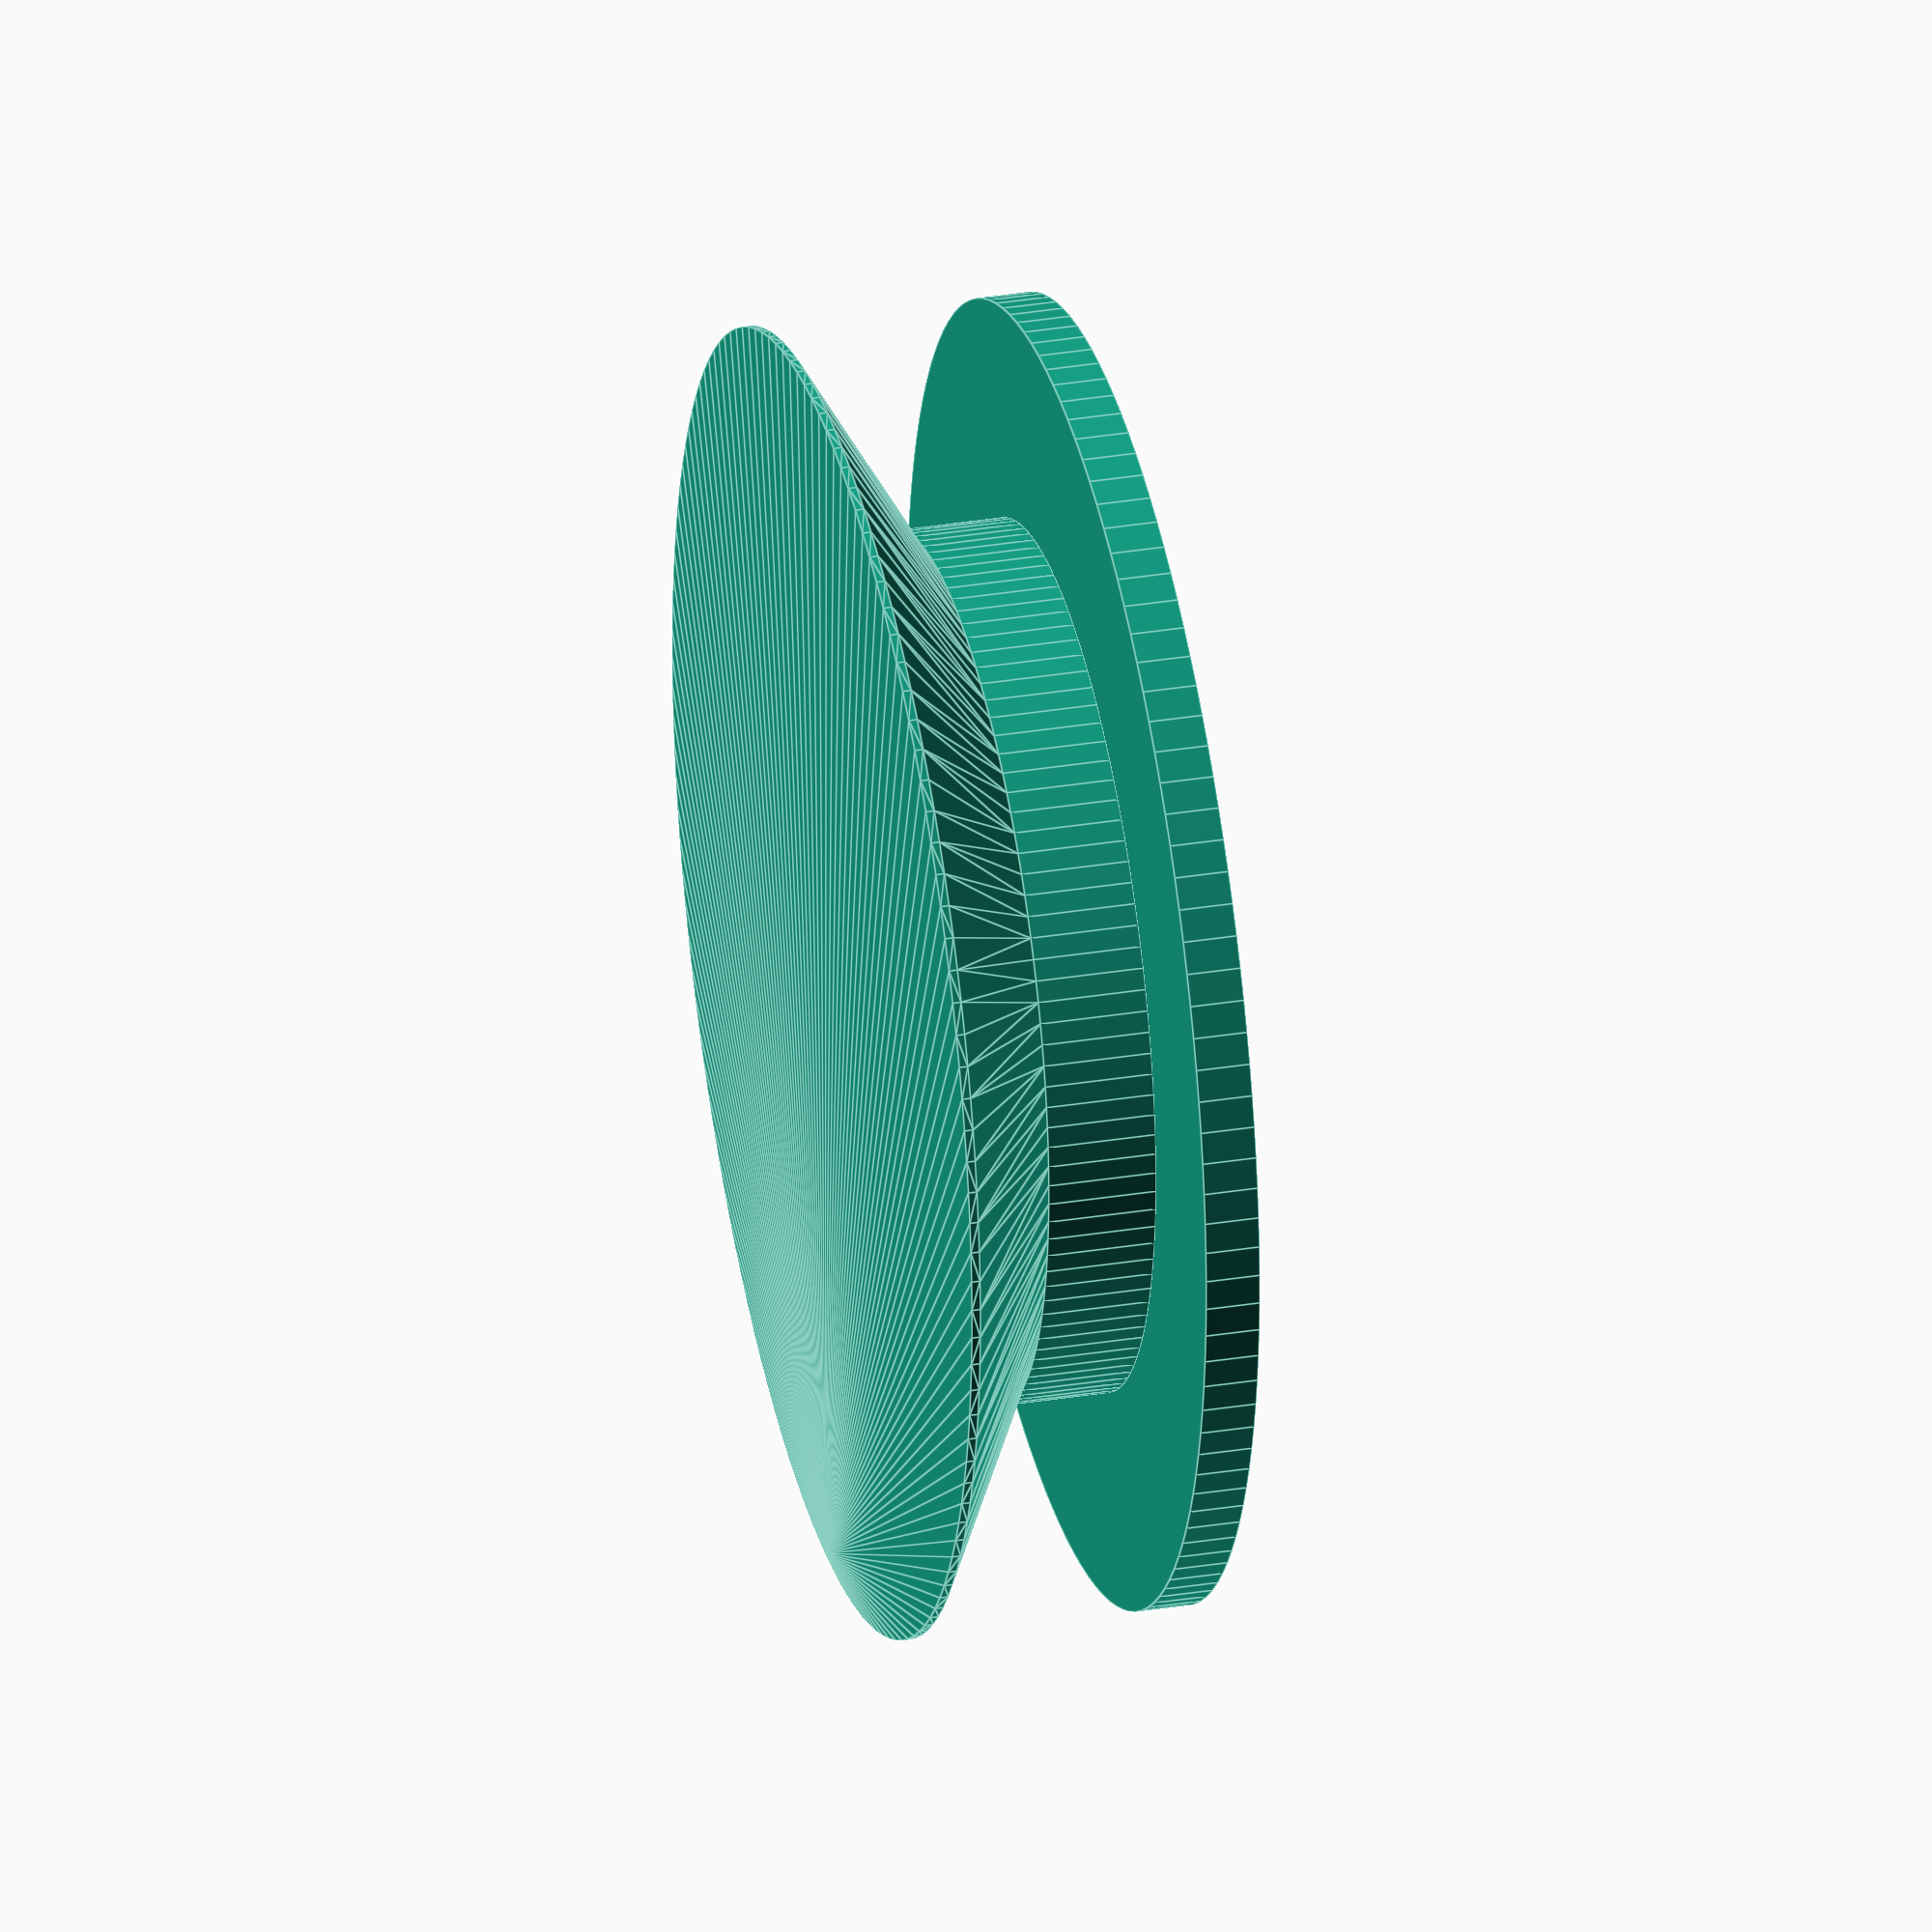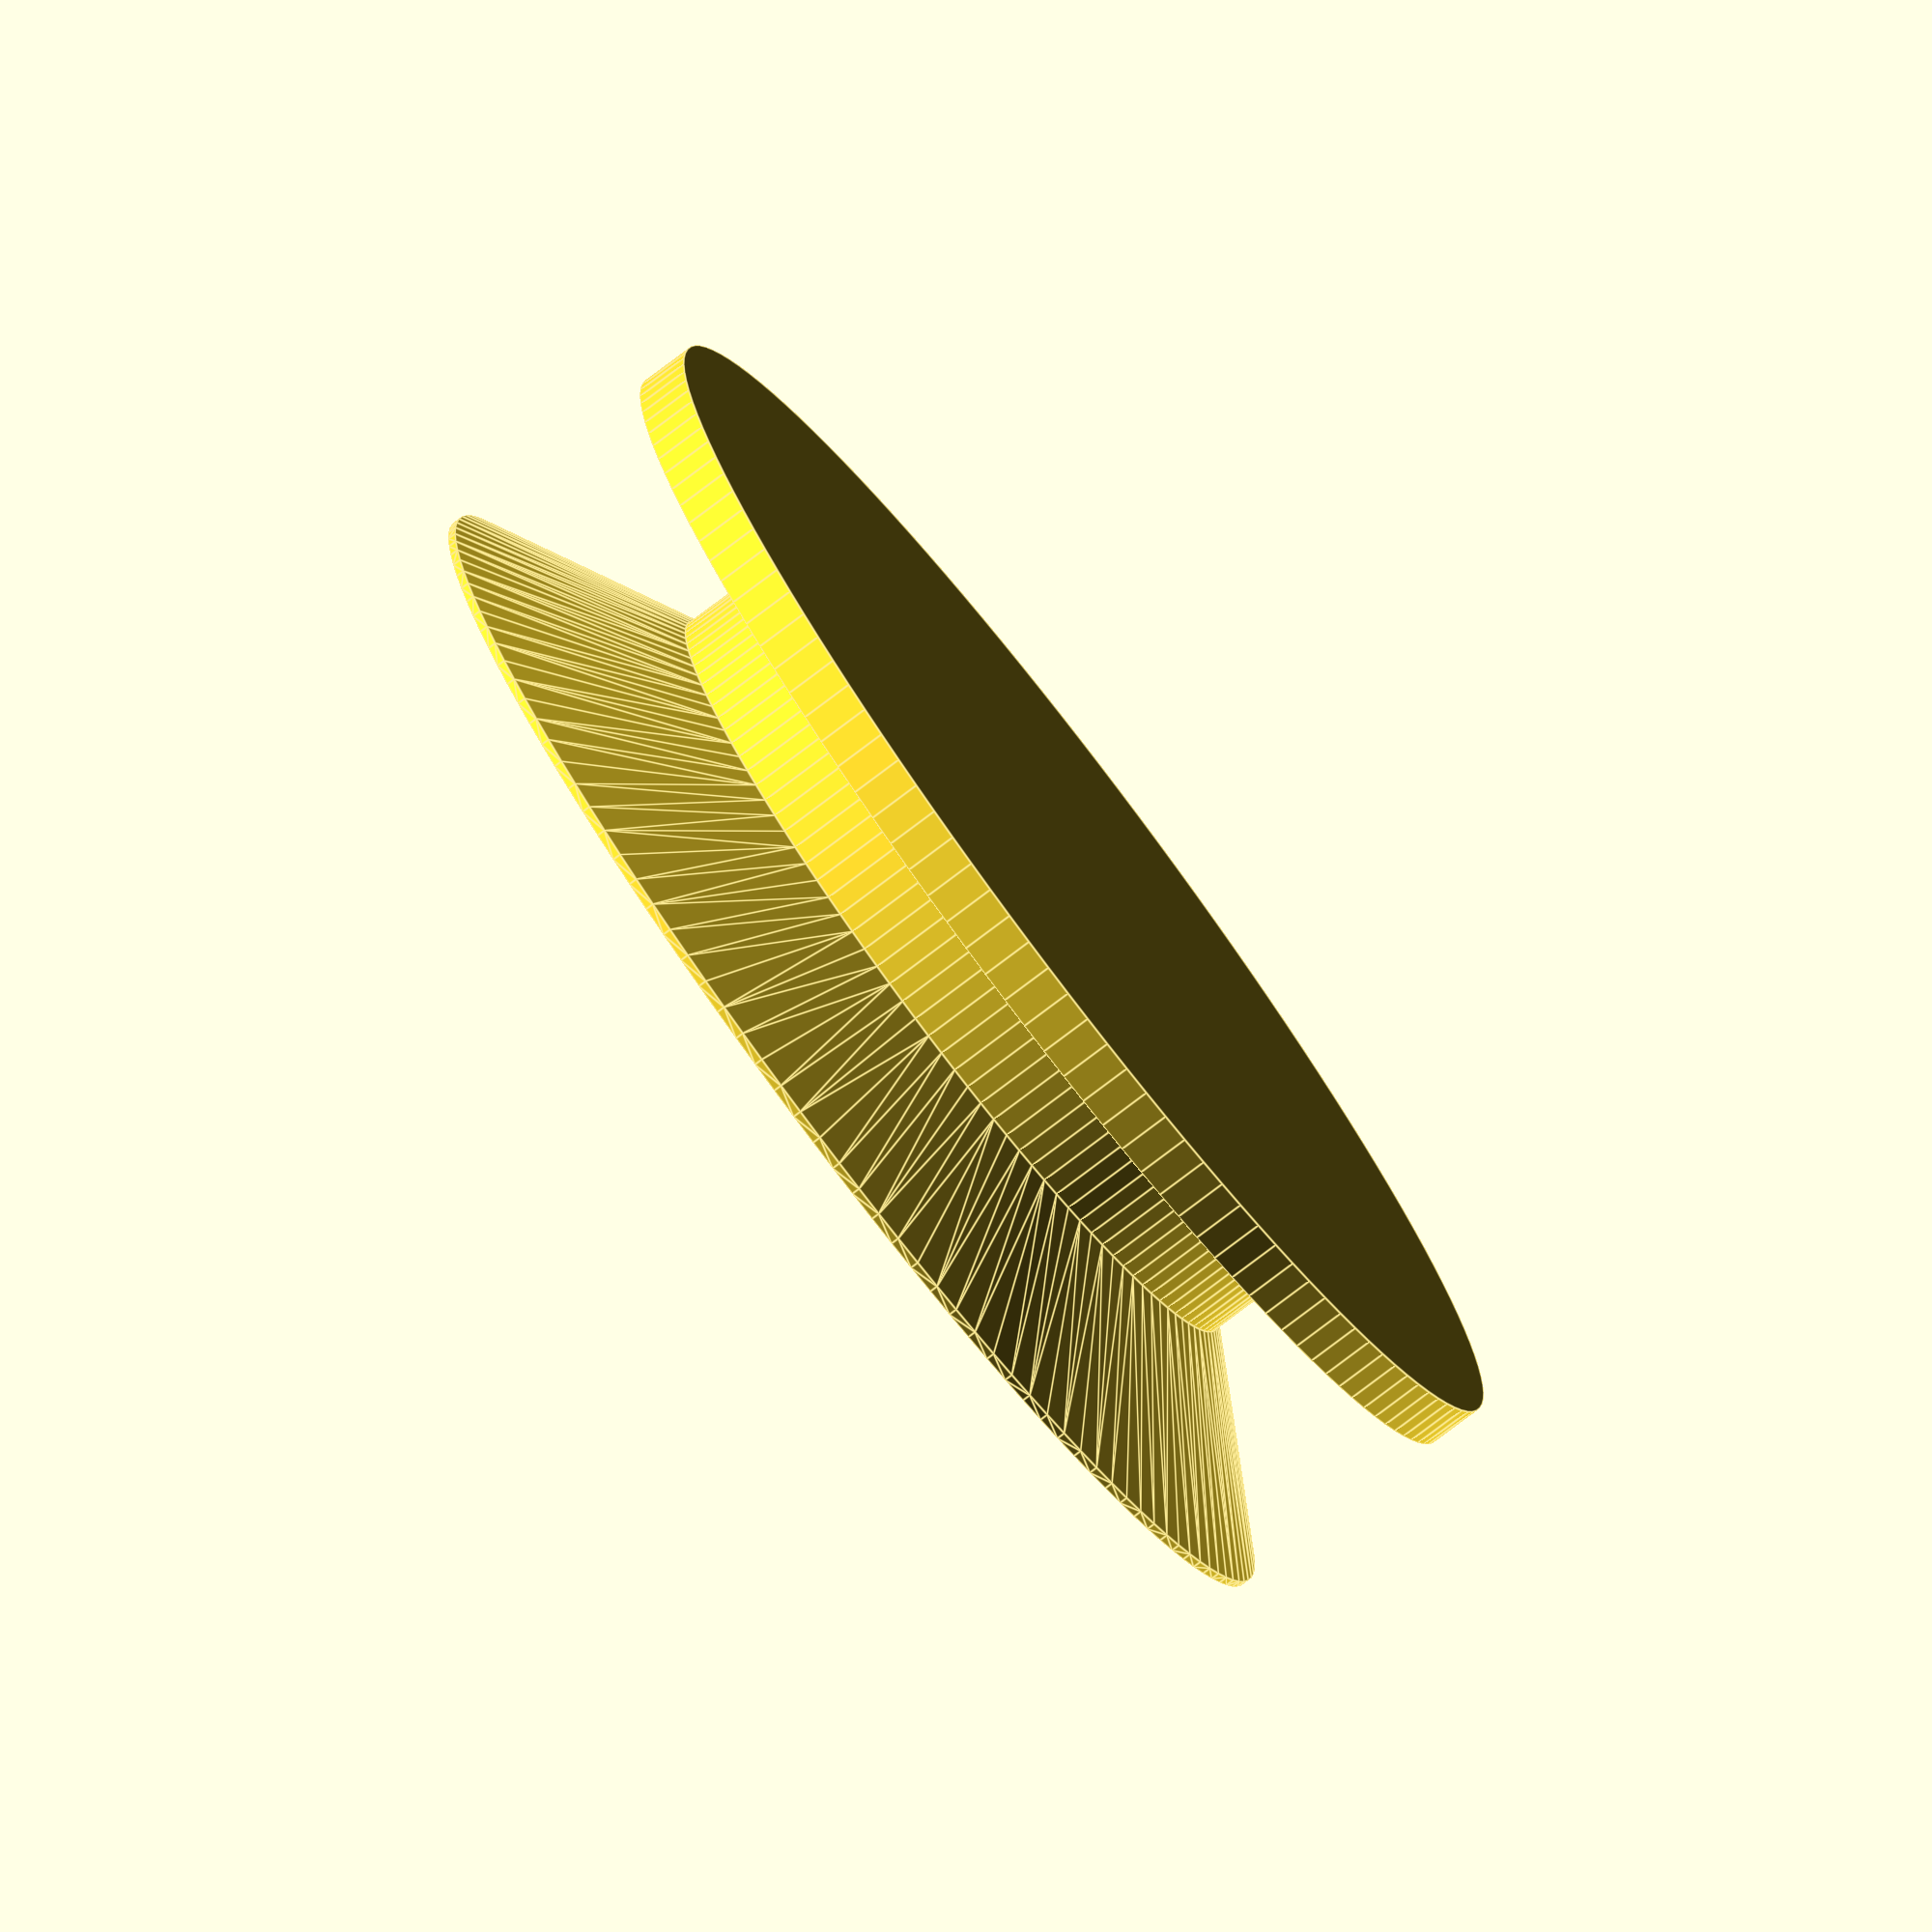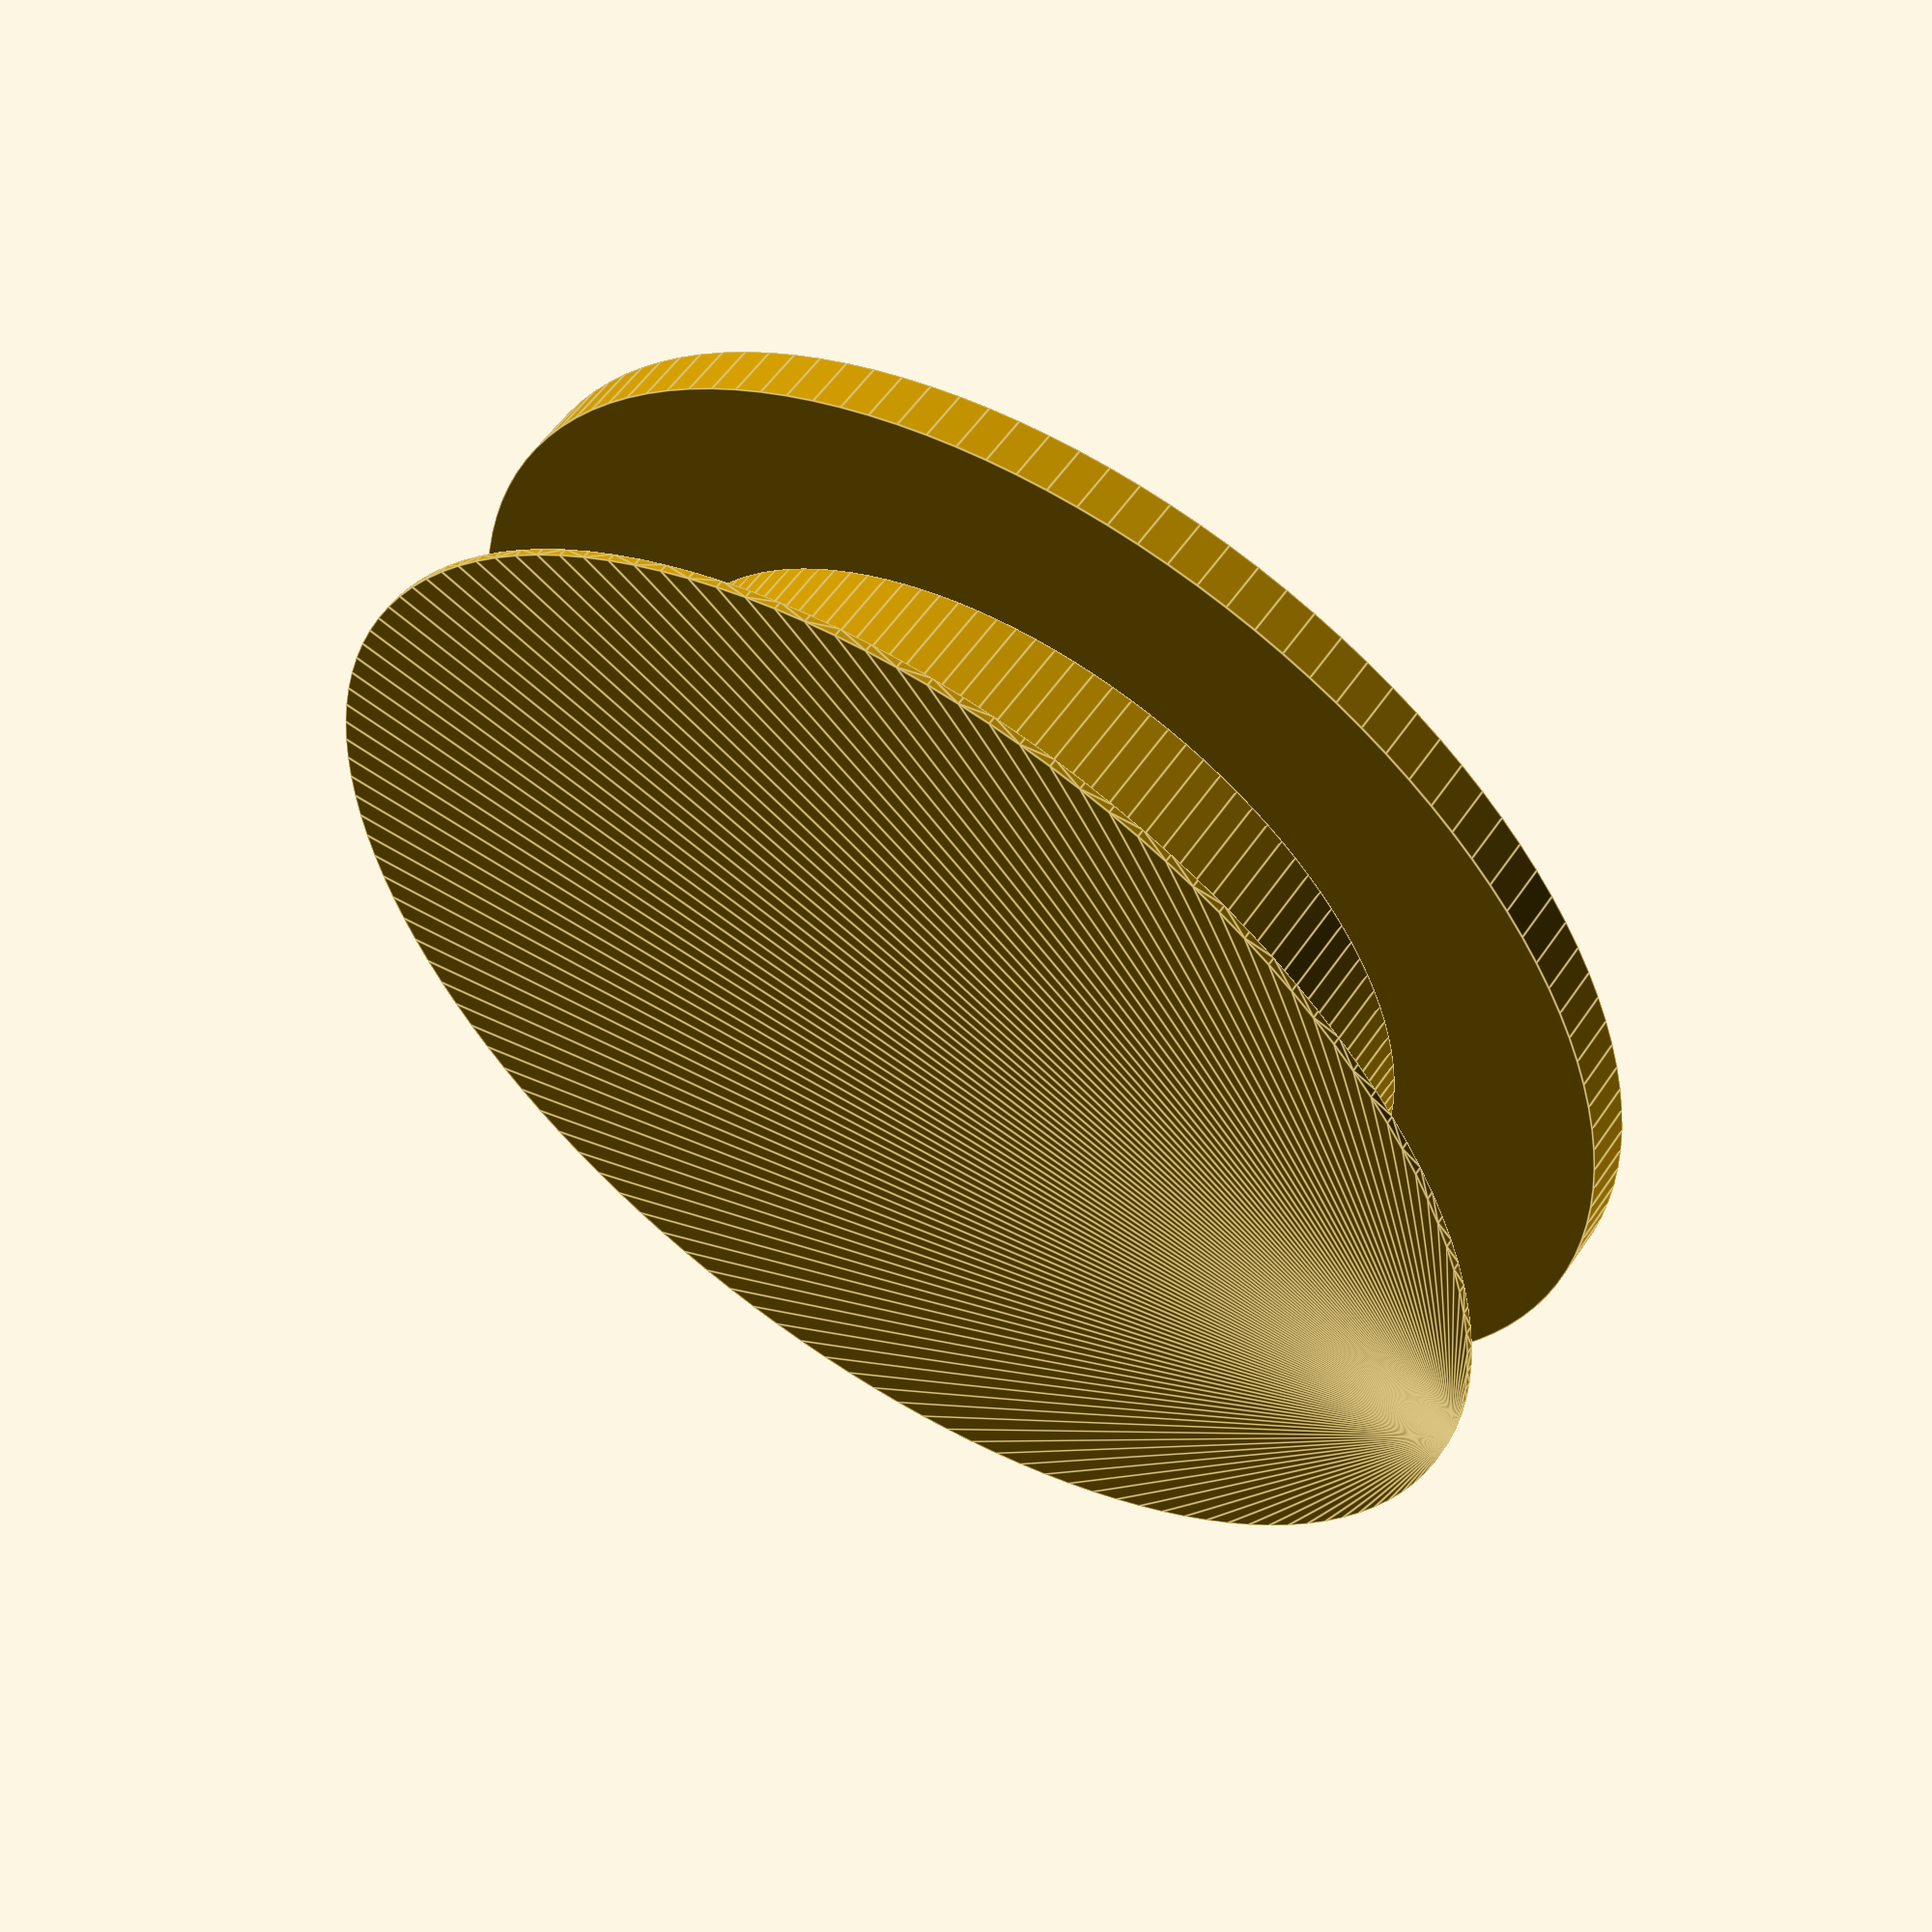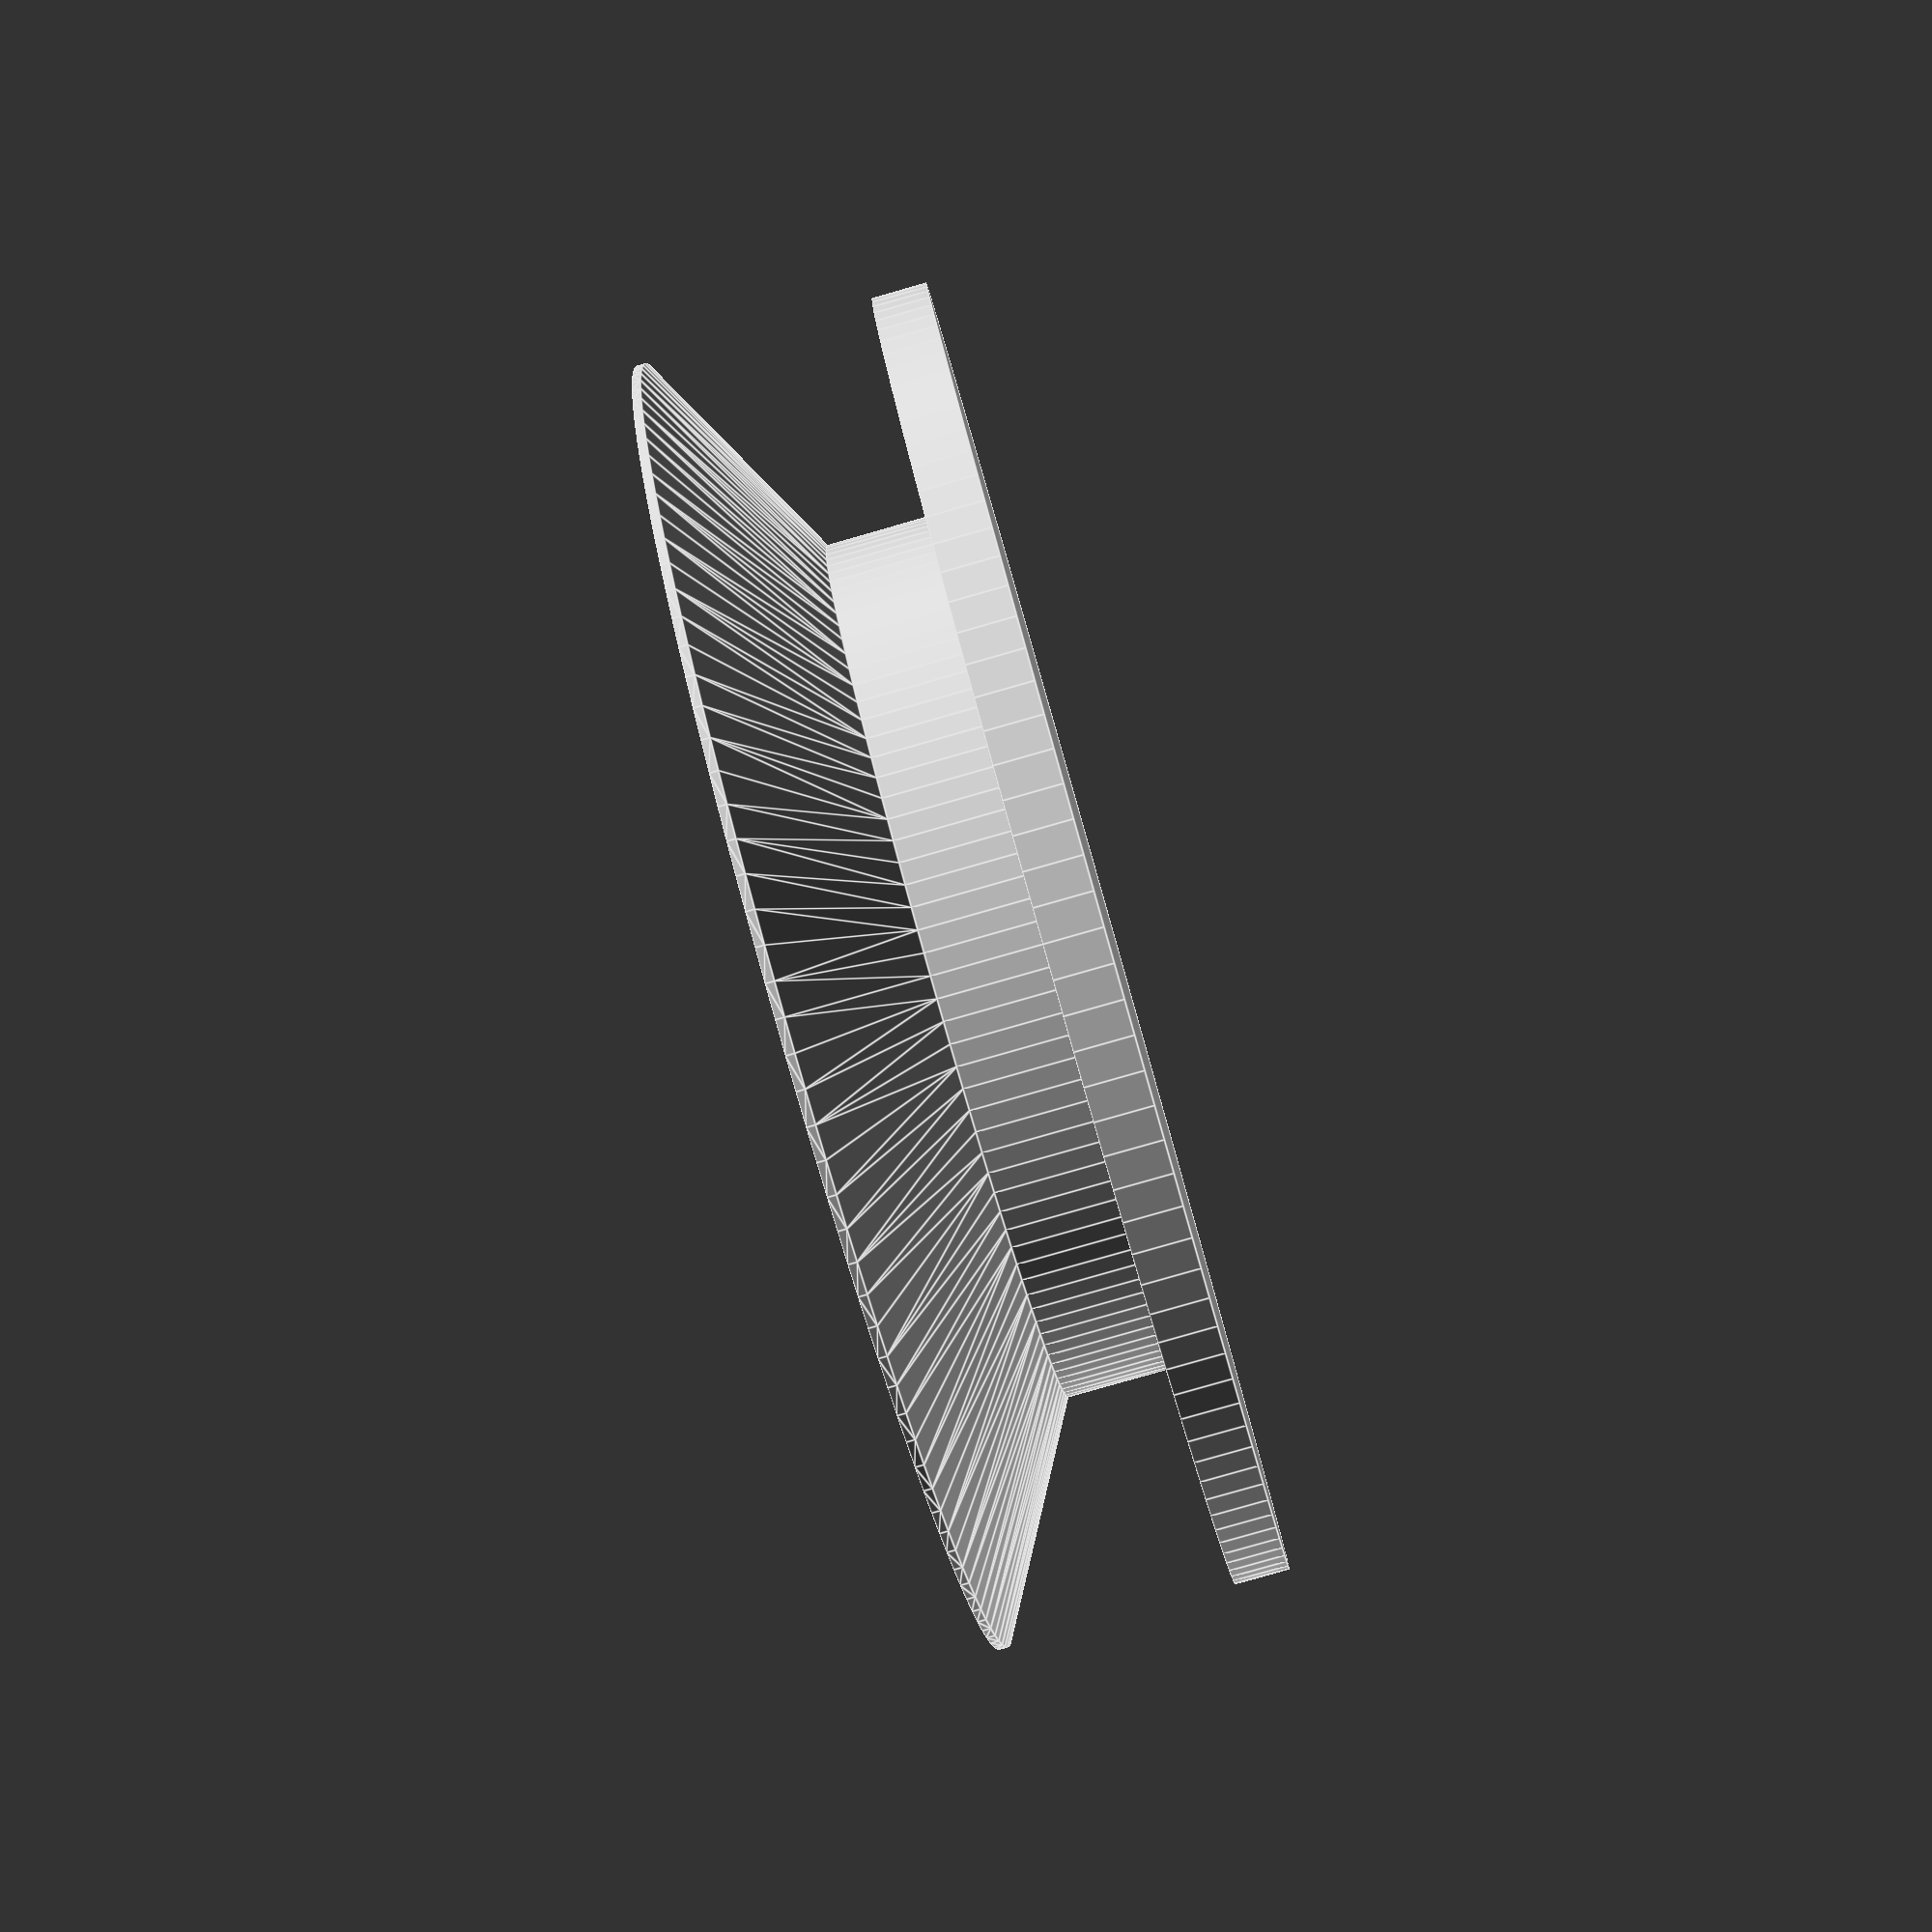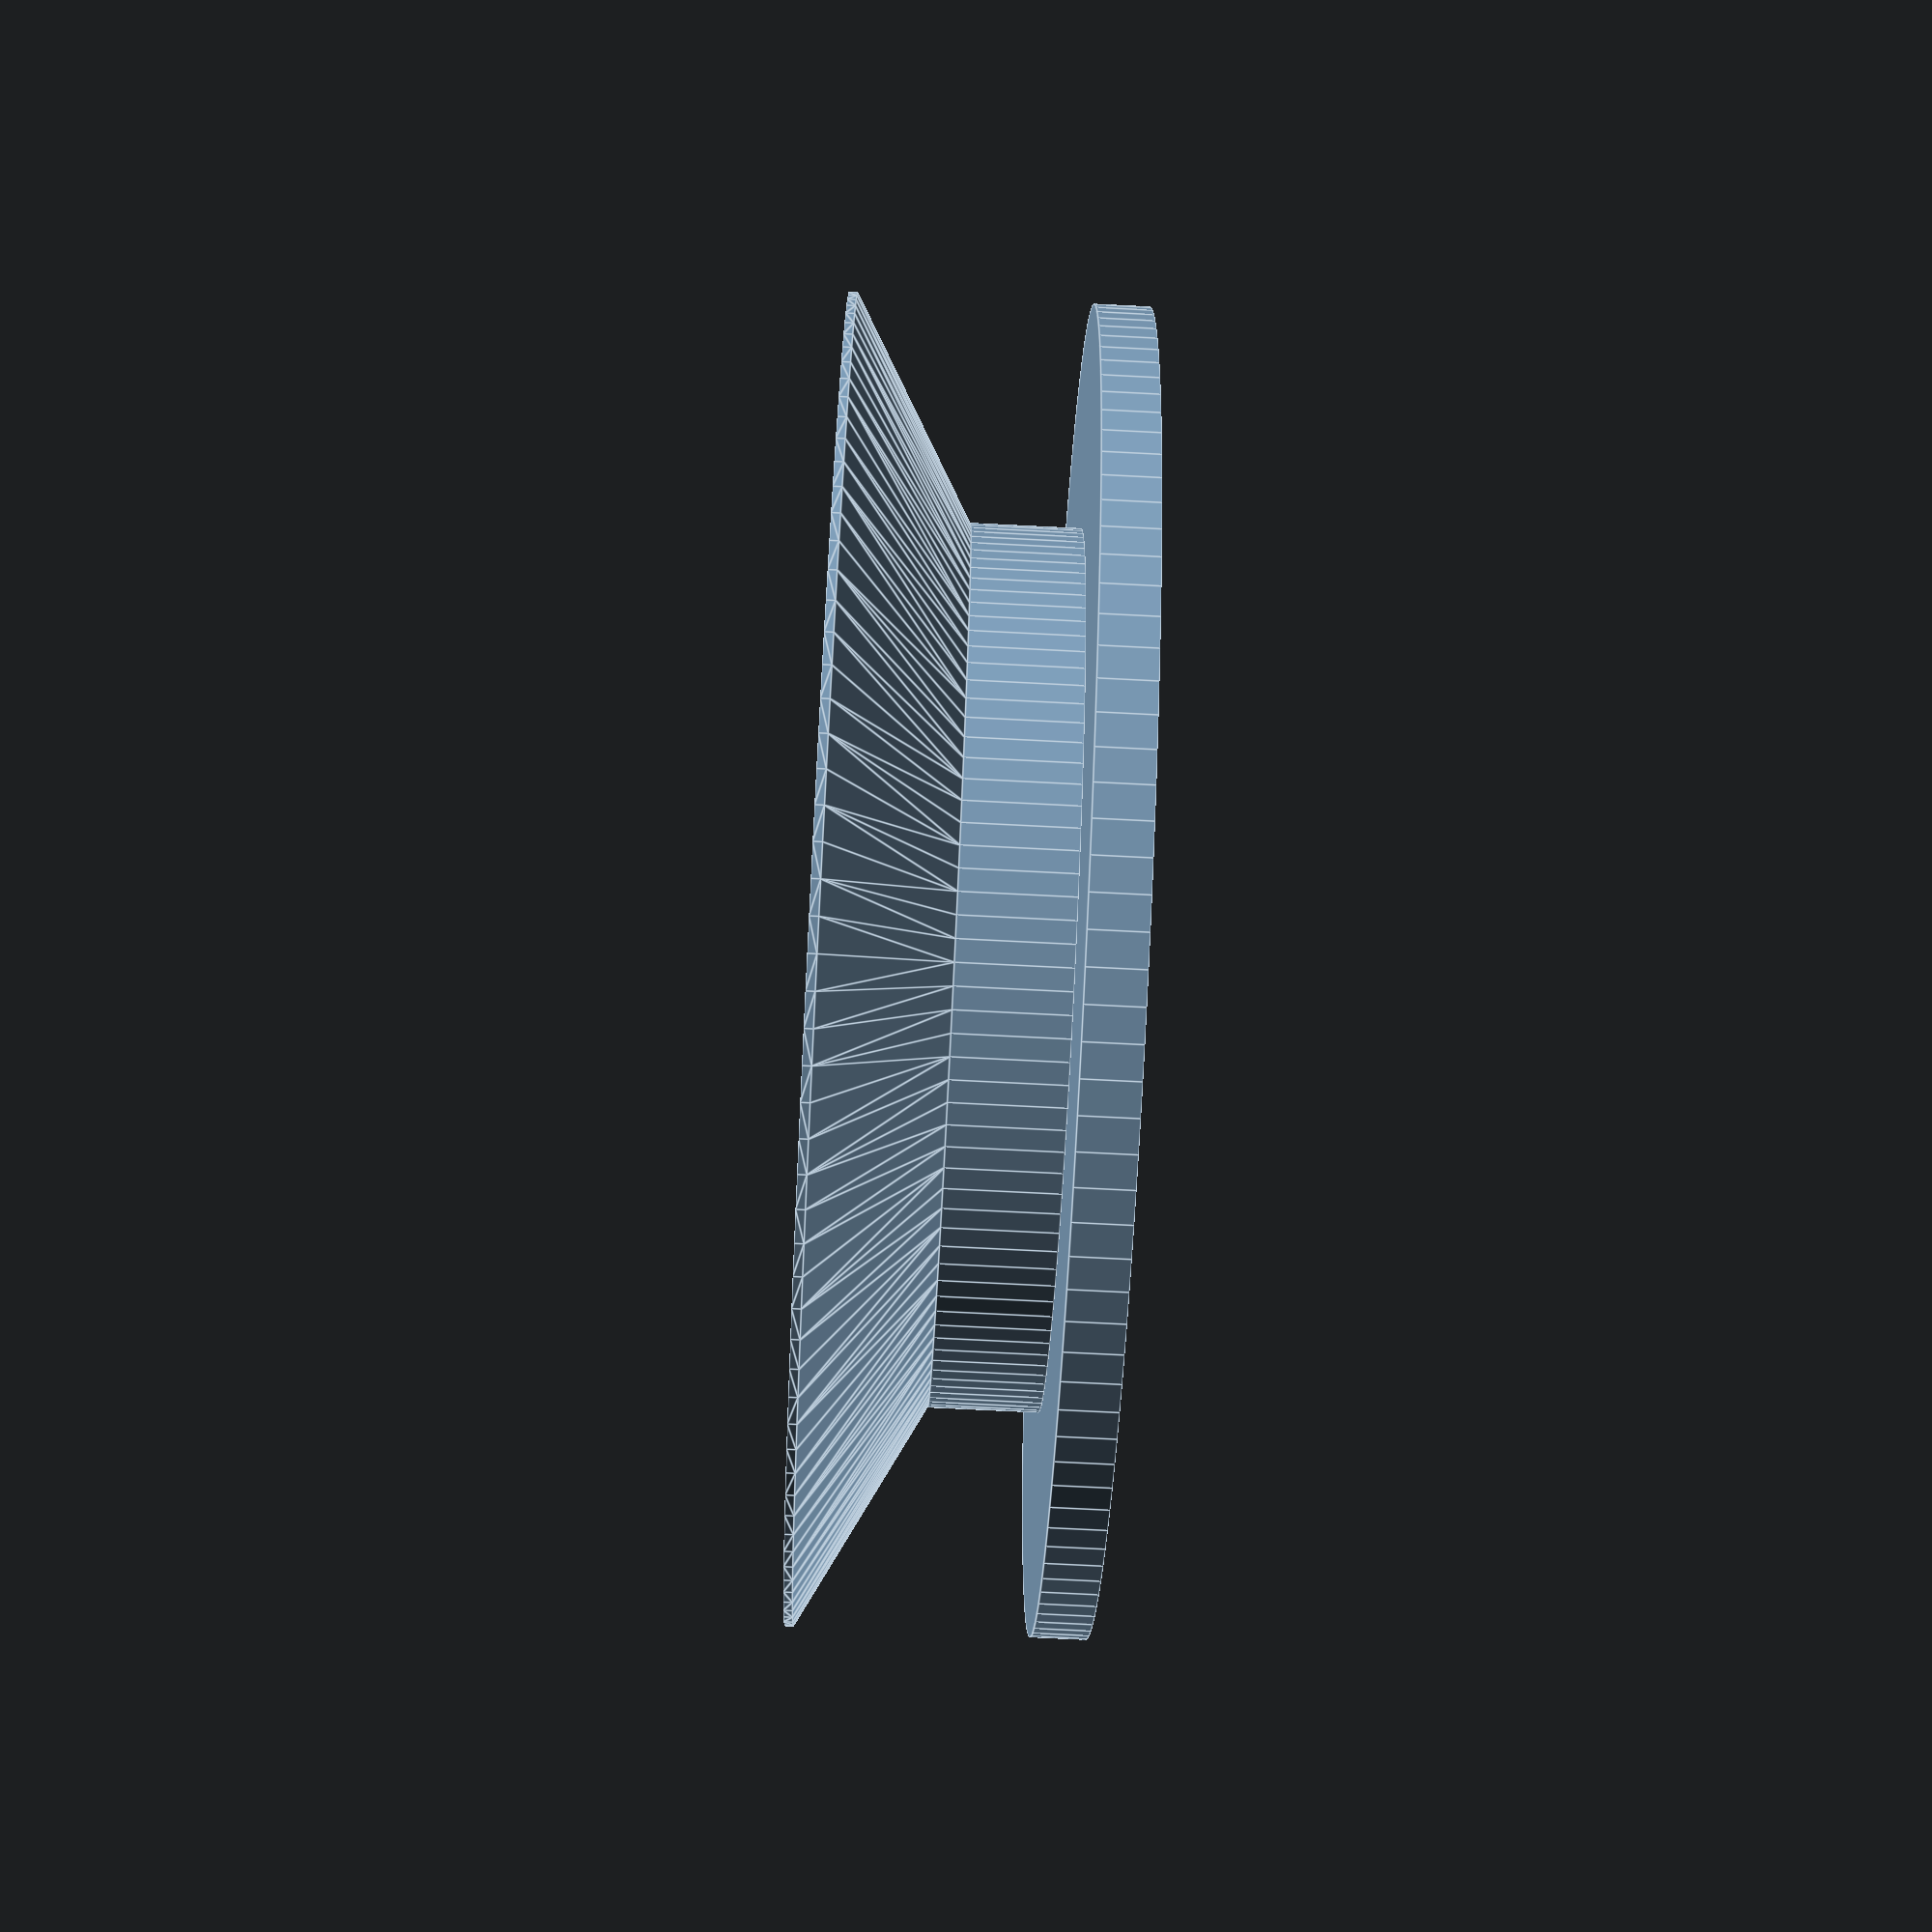
<openscad>
$inch = 25.4;

$detail = 128;

module hollow_cone(rb, rt, h, hollow) {
    difference() {
        hull() {
            cylinder(r=rb, h=1, $fn=$detail);
            translate([0,0,h-1]) {
                cylinder(r=rt, h=1, $fn=$detail);
            }
        }
        if (hollow) {
            translate([0,0,1]) {
                hull() {
                    cylinder(r=rb-2, h=1, $fn=$detail);
                    translate([0,0,h-1]) {
                        cylinder(r=rt-2, h=1, $fn=$detail);
                    }
                }
            }
        }
    }
}


cylinder(r=3*$inch, h=$inch/4, $fn=$detail);
translate([0,0,$inch/4]) {
    cylinder(r=2*$inch, h=$inch/2, $fn=$detail);
}
translate([0,0,3/4*$inch]) {
    hollow_cone(2*$inch, 3*$inch, 15, 0); // change the 0 to a 1 to make it hollow
}



</openscad>
<views>
elev=328.3 azim=198.5 roll=76.9 proj=o view=edges
elev=258.2 azim=211.5 roll=52.8 proj=o view=edges
elev=304.4 azim=117.5 roll=33.5 proj=p view=edges
elev=82.4 azim=310.5 roll=105.9 proj=p view=edges
elev=252.2 azim=60.6 roll=92.9 proj=p view=edges
</views>
